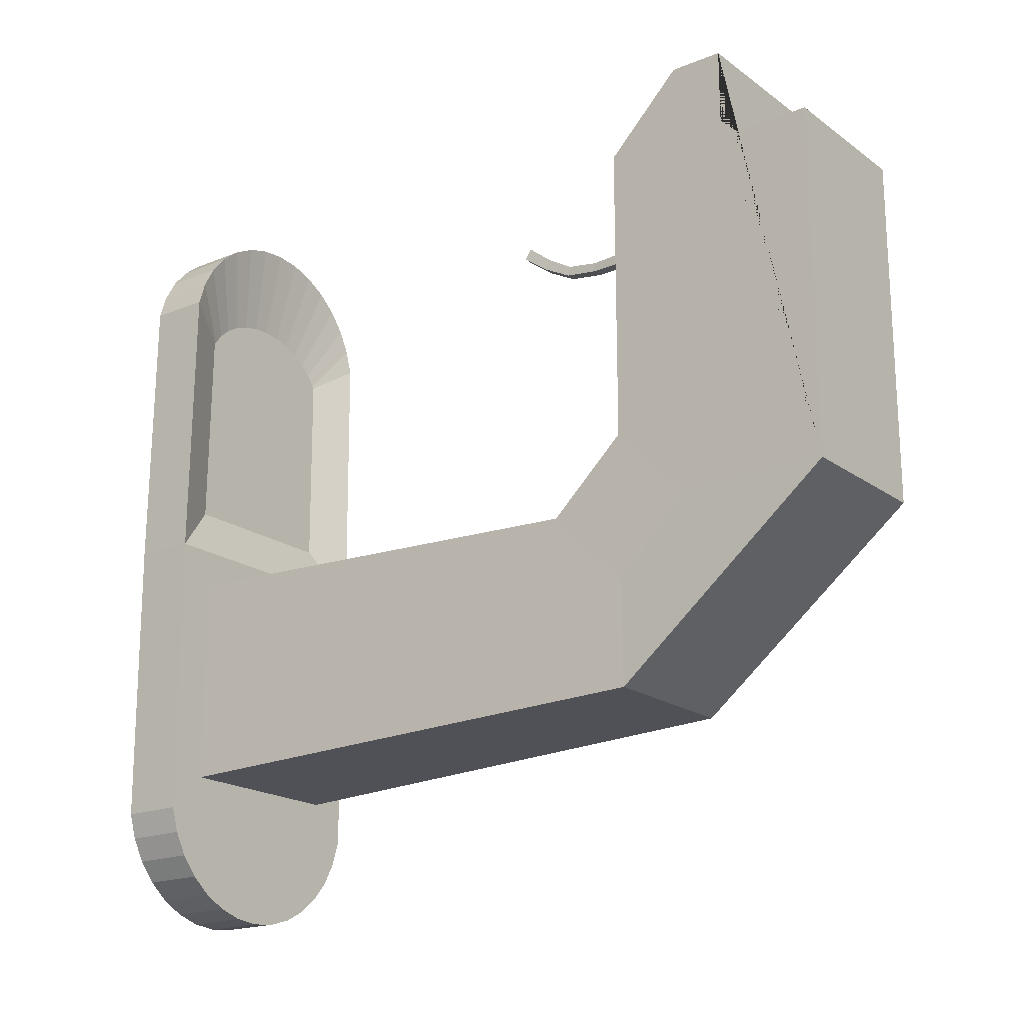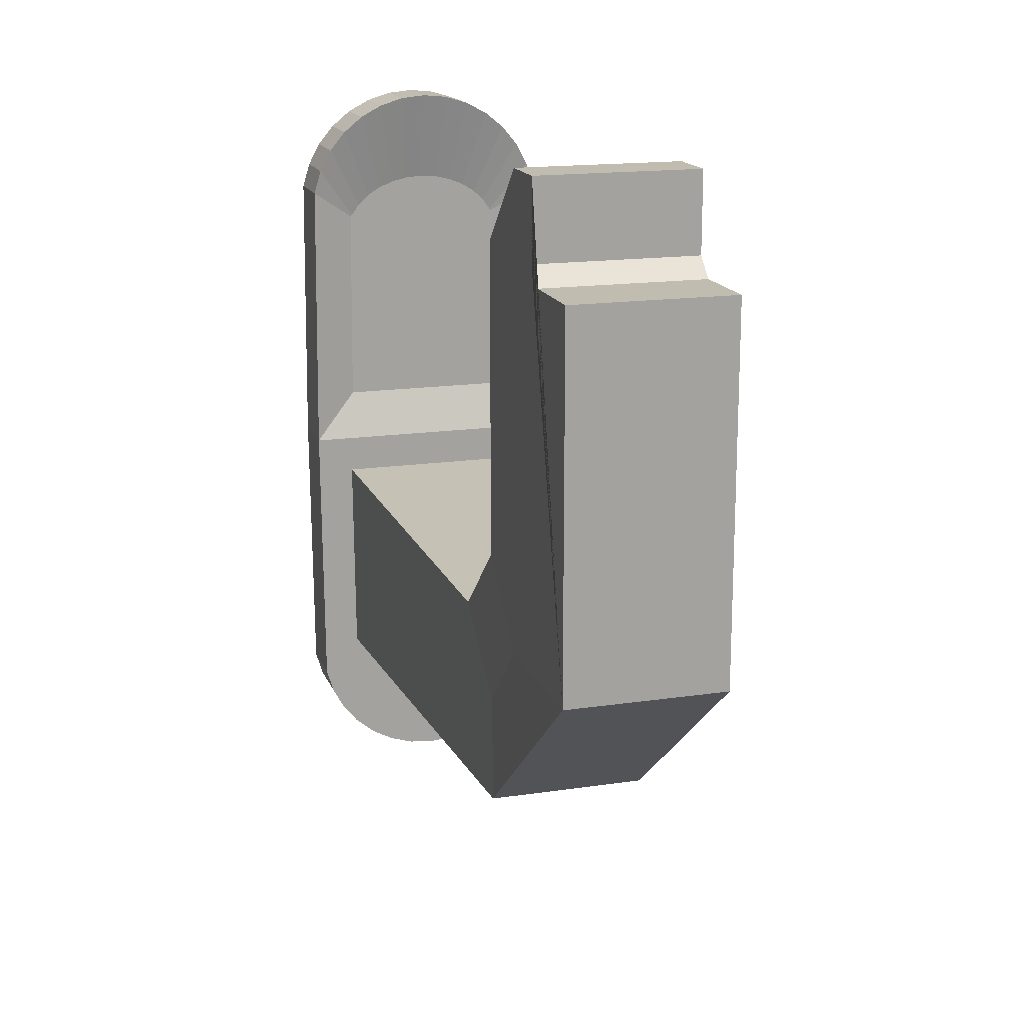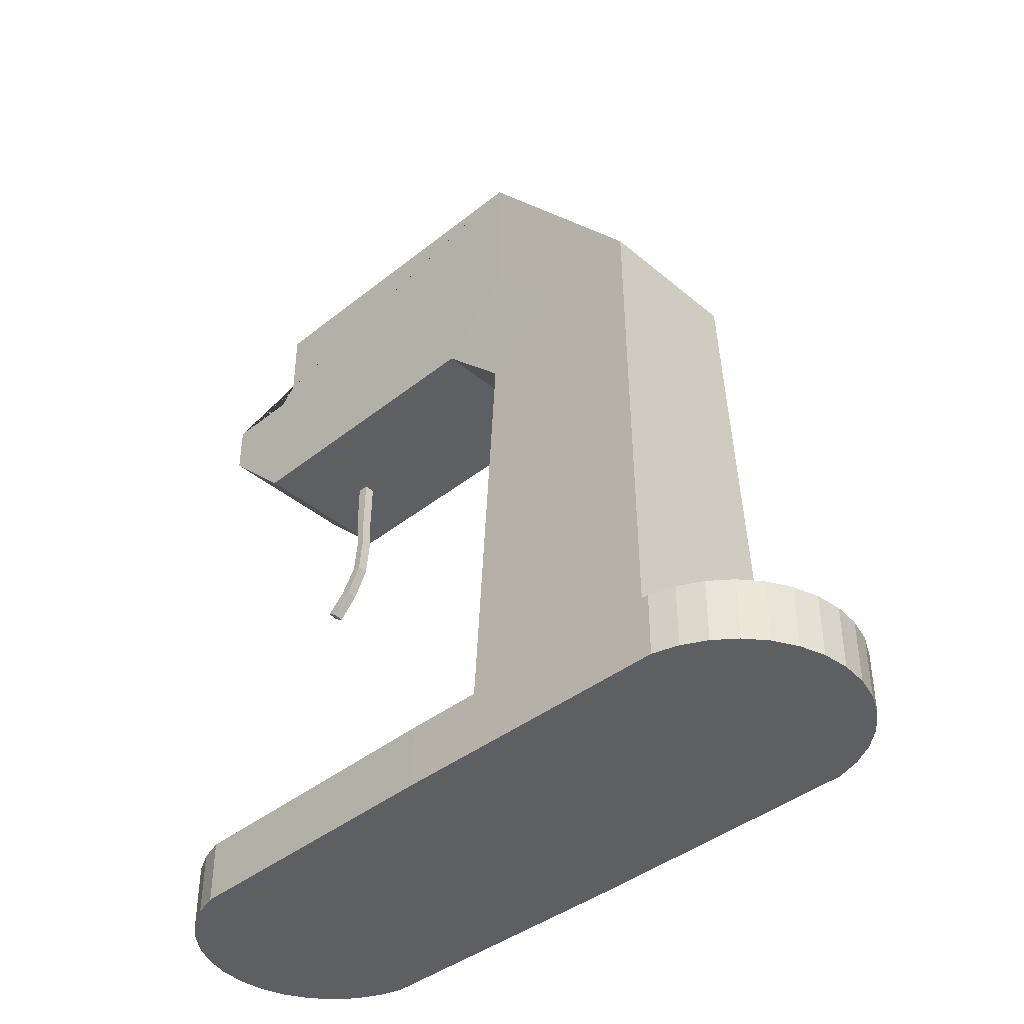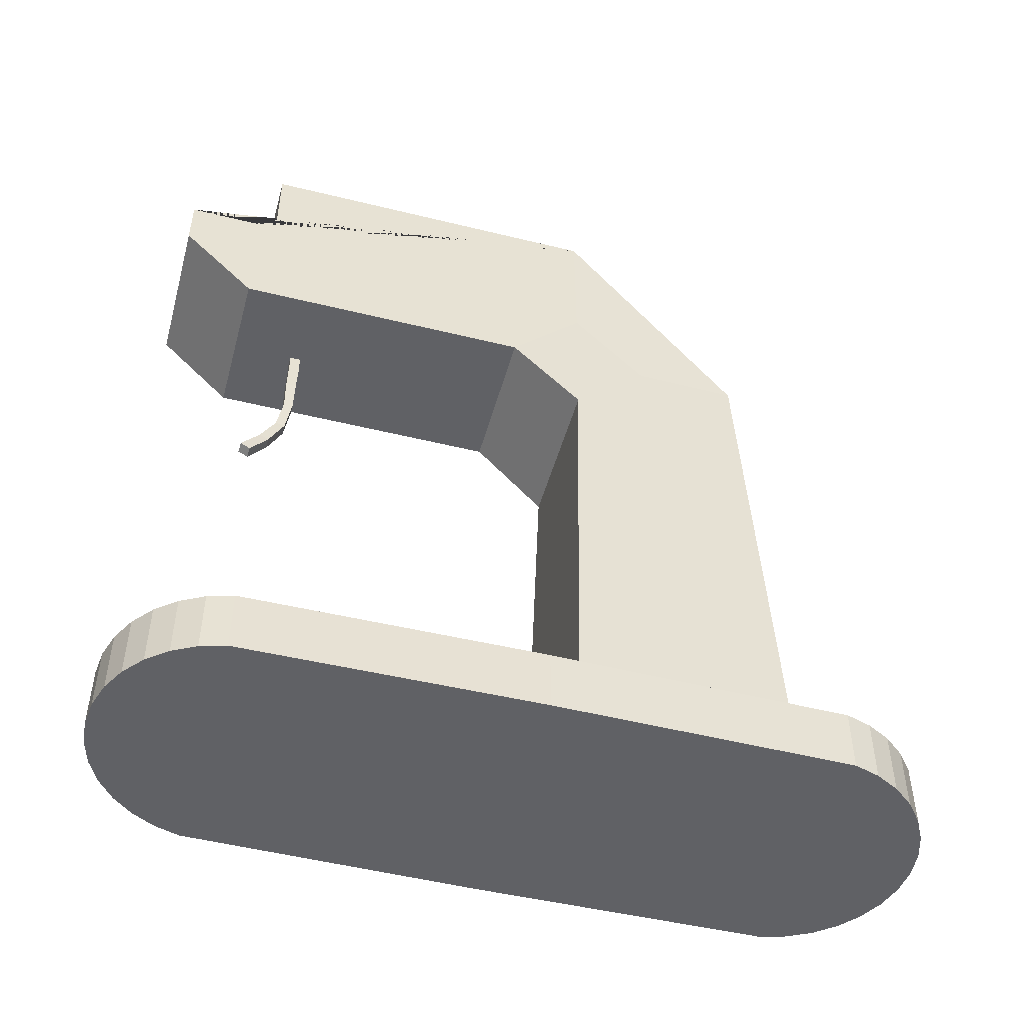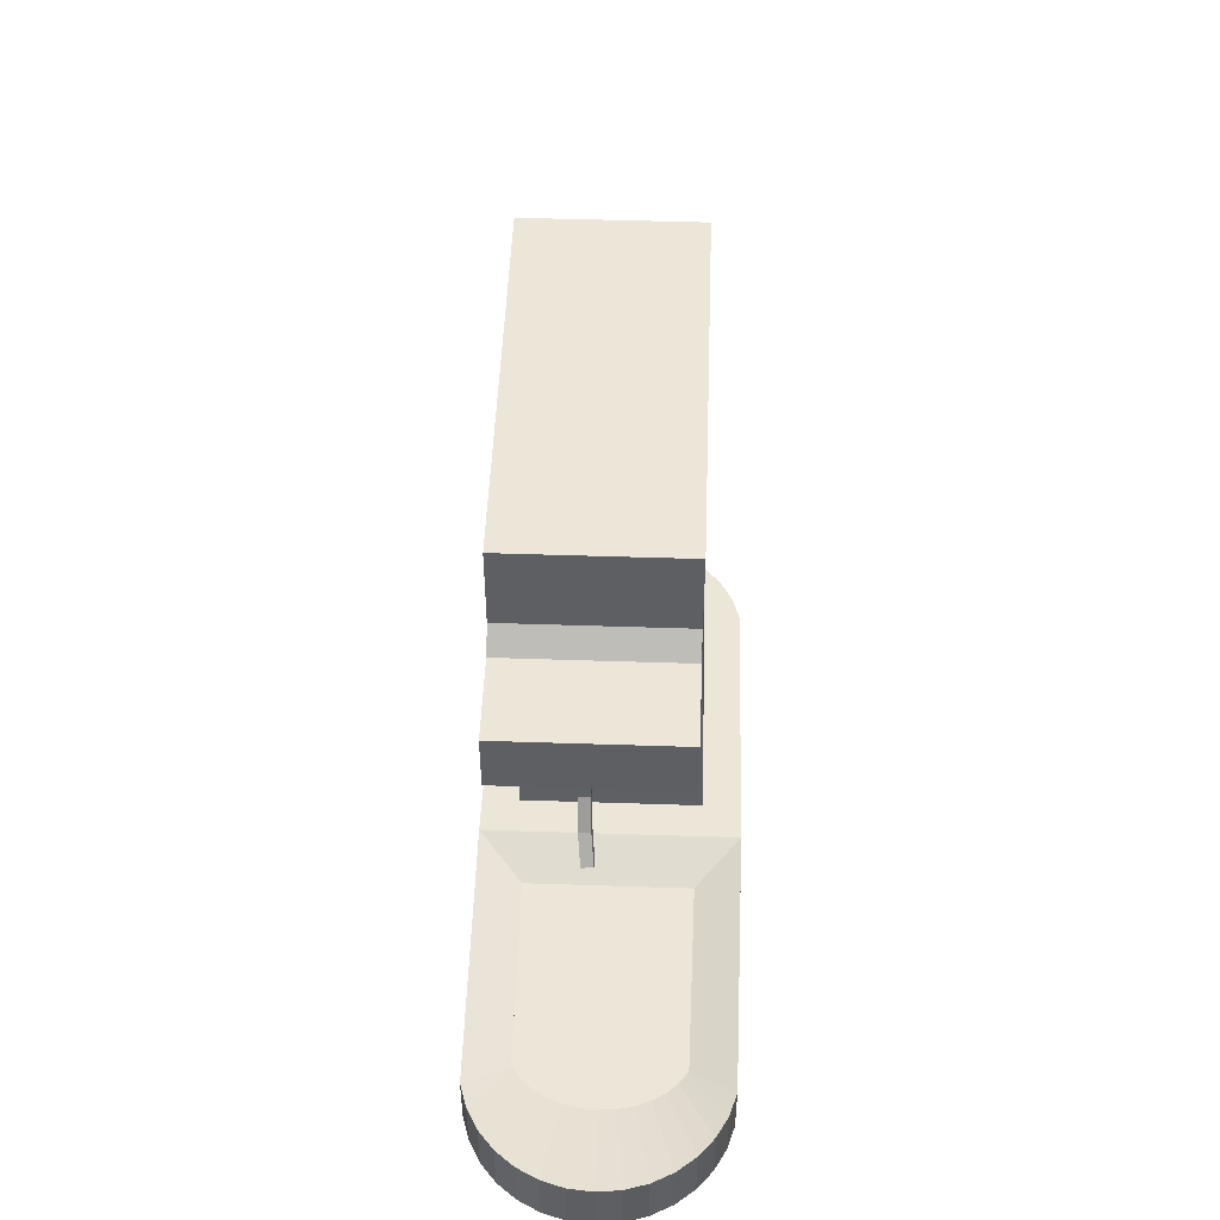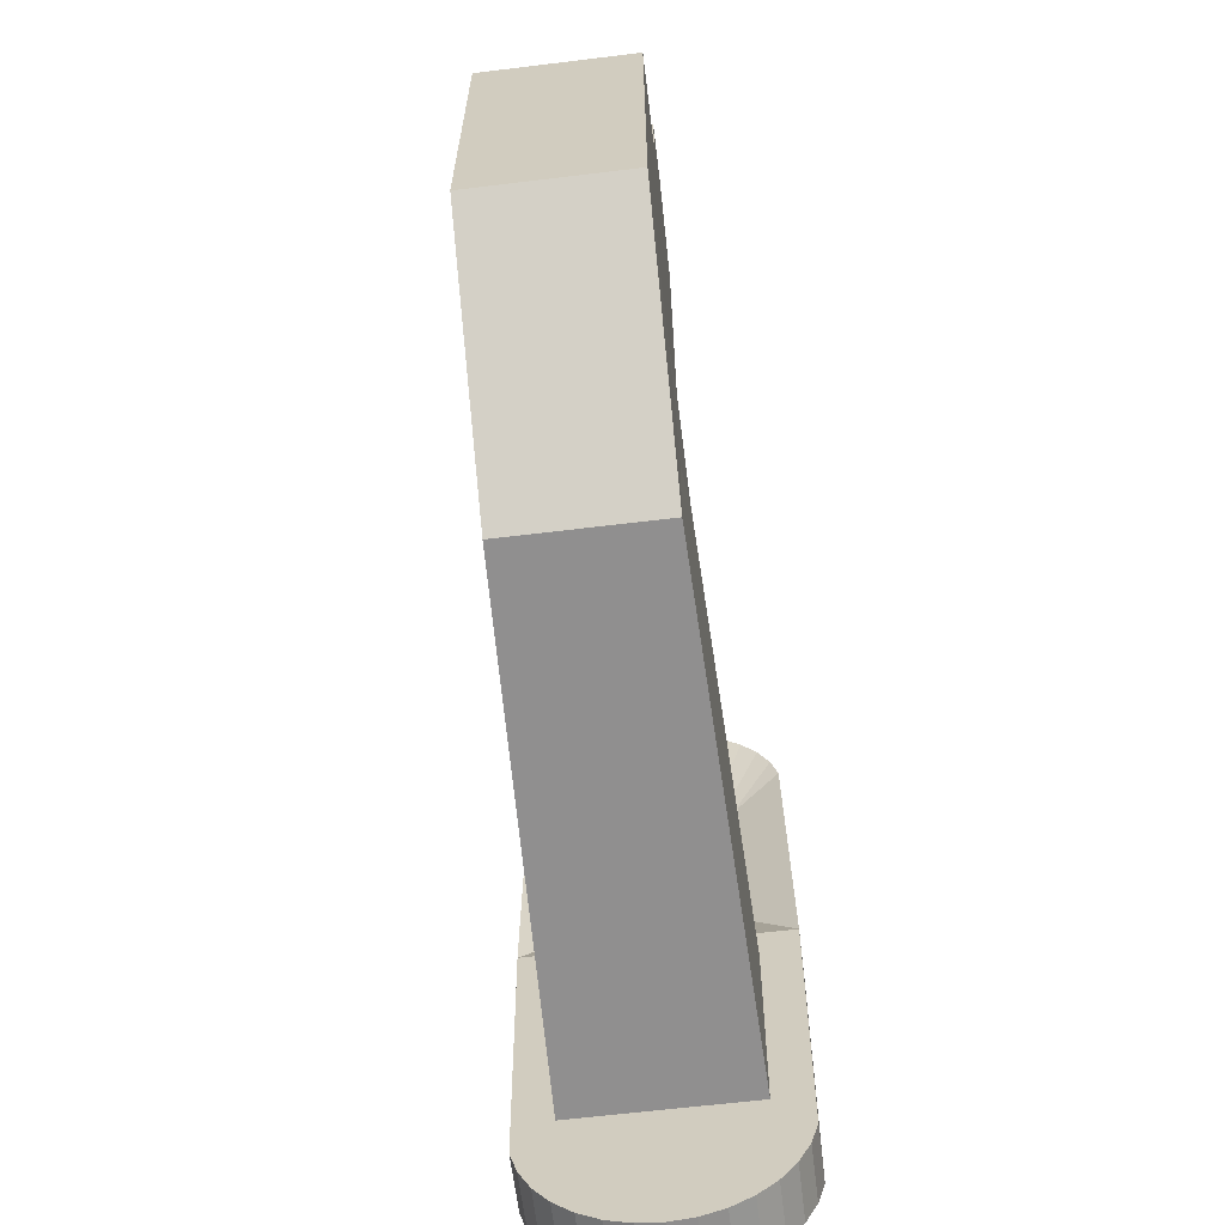
<metadata>
{"format":"obj","ext":"obj","renderer":"f3d","projection":"perspective","resolution":1024,"background":"white","views":[{"elev":-19.3,"azim":127.2,"up":"+Z"},{"elev":16.6,"azim":163.2,"up":"+Z"},{"elev":-40.6,"azim":134.3,"up":"+Y"},{"elev":-49.2,"azim":74.7,"up":"+Y"},{"elev":49.5,"azim":2.1,"up":"+Y"},{"elev":-63.6,"azim":-173.0,"up":"+Z"}]}
</metadata>
<code>
o Circle_Circle.001
v 0 0 -3
v -0.1951 0 -2.981
v -0.3827 0 -2.924
v -0.5556 0 -2.831
v -0.7071 0 -2.707
v -0.8315 0 -2.556
v -0.9239 0 -2.383
v -0.9808 0 -2.195
v -1 0 0
v -0.9808 0 2.195
v -0.9239 0 2.383
v -0.8315 0 2.556
v -0.7071 0 2.707
v -0.5556 0 2.831
v -0.3827 0 2.924
v -0.1951 0 2.981
v 0 0 3
v 0.1951 0 2.981
v 0.3827 0 2.924
v 0.5556 0 2.831
v 0.7071 0 2.707
v 0.8315 0 2.556
v 0.9239 0 2.383
v 0.9808 0 2.195
v 1 0 0
v 0.9808 0 -2.195
v 0.9239 0 -2.383
v 0.8315 0 -2.556
v 0.7071 0 -2.707
v 0.5556 0 -2.831
v 0.3827 0 -2.924
v 0.1951 0 -2.981
v -0.1951 0.4789 -2.981
v 0 0.4789 -3
v -0.3827 0.4789 -2.924
v -0.5556 0.4789 -2.831
v -0.7071 0.4789 -2.707
v -0.8315 0.4789 -2.556
v -0.9239 0.4789 -2.383
v -0.692 0.4789 -1.904
v -0.6517 0.34 0.3829
v -0.6379 0.34 1.961
v -0.6254 0.3384 1.972
v -0.5629 0.3384 2.061
v -0.4787 0.3384 2.139
v -0.3761 0.3384 2.203
v -0.2591 0.3384 2.25
v -0.1321 0.3384 2.279
v 0 0.3384 2.289
v 0.1321 0.3384 2.279
v 0.2591 0.3384 2.25
v 0.3761 0.3384 2.203
v 0.4787 0.3384 2.139
v 0.5629 0.3384 2.061
v 0.6254 0.3384 1.972
v 0.6379 0.34 1.961
v 0.6517 0.34 0.3829
v 0.692 0.4789 -1.904
v 0.9239 0.4789 -2.383
v 0.8315 0.4789 -2.556
v 0.7071 0.4789 -2.707
v 0.5556 0.4789 -2.831
v 0.3827 0.4789 -2.924
v 0.1951 0.4789 -2.981
v -0.9808 0.4789 2.195
v -0.7061 0.4789 -0.2913
v -0.9239 0.4789 2.383
v -0.8315 0.4789 2.556
v -0.7071 0.4789 2.707
v -0.5556 0.4789 2.831
v -0.3827 0.4789 2.924
v -0.1951 0.4789 2.981
v 0 0.4789 3
v 0.1951 0.4789 2.981
v 0.3827 0.4789 2.924
v 0.5556 0.4789 2.831
v 0.7071 0.4789 2.707
v 0.8315 0.4789 2.556
v 0.9239 0.4789 2.383
v 0.9808 0.4789 2.195
v 0.7061 0.4789 -0.2913
v -0.8056 0.3317 2.168
v 0.8056 0.3317 2.168
v -0.823 0.3317 0.1754
v -0.761 0.3317 2.315
v -0.6849 0.3317 2.458
v -0.5825 0.3317 2.582
v -0.4576 0.3317 2.685
v -0.3152 0.3317 2.761
v -0.1607 0.3317 2.808
v 0 0.3317 2.824
v 0.1607 0.3317 2.808
v 0.3152 0.3317 2.761
v 0.4576 0.3317 2.685
v 0.5825 0.3317 2.582
v 0.6849 0.3317 2.458
v 0.761 0.3317 2.315
v 0.823 0.3317 0.1754
v -1 0.4789 0
v -0.9808 0.4789 -2.195
v 0.9808 0.4789 -2.195
v 1 0.4789 0
v -0.579 4.536 -1.772
v 0.579 4.536 -1.772
v -0.5908 6.211 -0.423
v 0.5908 6.211 -0.423
v 0.5908 4.536 2.421
v 0.5908 5.102 2.987
v -0.5908 5.102 2.987
v -0.5908 4.536 2.421
v 0.5908 5.502 2.987
v 0.5908 6.211 2.278
v 0.5908 5.502 2.796
v 0.5908 5.502 2.604
v 0.5908 5.502 2.413
v 0.5908 5.637 2.278
v 0.5908 5.828 2.278
v 0.5908 6.02 2.278
v -0.5908 6.211 2.278
v -0.5908 5.502 2.987
v -0.5908 6.02 2.278
v -0.5908 5.828 2.278
v -0.5908 5.637 2.278
v -0.5908 5.502 2.413
v -0.5908 5.502 2.604
v -0.5908 5.502 2.796
v -0.579 4.536 -1.772
v -0.5908 6.211 -0.423
v 0.5908 6.211 -0.423
v 0.579 4.536 -1.772
v -0.6448 0.34 1.172
v 0.6448 0.34 1.172
v 0 0.34 0.3829
v -0.6482 0.34 0.7774
v 0.6413 0.34 1.566
v -0.3258 0.34 0.3829
v -0.6413 0.34 1.566
v 0.6482 0.34 0.7774
v 0.3258 0.34 0.3829
v -0.01747 4.613 1.863
v -0.01381 3.236 2.175
v -0.01747 4.613 1.947
v -0.01777 3.284 2.251
v -0.1012 4.613 1.863
v -0.09692 3.227 2.177
v -0.1012 4.613 1.947
v -0.1009 3.274 2.253
v -0.5908 4.536 0.1369
v -0.6067 3.976 -0.4048
v -0.5859 4.536 -0.9829
v -0.5908 5.096 -0.423
v 0.6067 3.976 -0.4048
v 0.5908 4.536 0.1369
v 0.5908 5.096 -0.423
v 0.5859 4.536 -0.9829
v -0.01747 4.39 1.863
v -0.01781 4.167 1.871
v -0.03014 3.913 1.876
v -0.0406 3.645 1.919
v -0.03422 3.421 2.036
v -0.0379 3.459 2.112
v -0.04396 3.663 1.992
v -0.03324 3.915 1.947
v -0.01866 4.166 1.952
v -0.01747 4.39 1.947
v -0.1211 3.451 2.113
v -0.1275 3.658 1.992
v -0.1169 3.913 1.947
v -0.1023 4.166 1.952
v -0.1012 4.39 1.947
v -0.1175 3.413 2.038
v -0.1241 3.64 1.919
v -0.1138 3.911 1.876
v -0.1015 4.167 1.871
v -0.1012 4.39 1.863
f 8 9 25 26
f 9 10 24 25
f 2 3 4 5 6 7 8 26 27 28 29 30 31 32 1
f 11 12 13 14 15 16 17 18 19 20 21 22 23 24 10
f 66 40 103 150 149
f 41 136 133 139 57 98 84
f 33 34 64 63 62 61 60 59 101 100 39 38 37 36 35
f 43 42 82 85
f 3 2 33 35
f 30 29 61 62
f 17 16 72 73
f 4 3 35 36
f 31 30 62 63
f 18 17 73 74
f 5 4 36 37
f 32 31 63 64
f 19 18 74 75
f 6 5 37 38
f 1 32 64 34
f 20 19 75 76
f 7 6 38 39
f 21 20 76 77
f 8 7 39 100
f 22 21 77 78
f 9 8 100 99
f 23 22 78 79
f 10 9 99 65
f 24 23 79 80
f 11 10 65 67
f 25 24 80 102
f 12 11 67 68
f 26 25 102 101
f 13 12 68 69
f 27 26 101 59
f 14 13 69 70
f 28 27 59 60
f 15 14 70 71
f 2 1 34 33
f 29 28 60 61
f 16 15 71 72
f 41 134 131 137 42 65 99
f 42 43 67 65
f 43 44 68 67
f 44 45 69 68
f 45 46 70 69
f 46 47 71 70
f 47 48 72 71
f 48 49 73 72
f 49 50 74 73
f 50 51 75 74
f 51 52 76 75
f 52 53 77 76
f 53 54 78 77
f 54 55 79 78
f 55 56 80 79
f 56 135 132 138 57 102 80
f 57 139 133 136 41 99 102
f 84 98 83 82
f 85 82 83 97 96 95 94 93 92 91 90 89 88 87 86
f 51 50 92 93
f 44 43 85 86
f 52 51 93 94
f 45 44 86 87
f 53 52 94 95
f 46 45 87 88
f 54 53 95 96
f 47 46 88 89
f 55 54 96 97
f 48 47 89 90
f 56 55 97 83
f 49 48 90 91
f 42 137 131 134 41 84 82
f 57 138 132 135 56 83 98
f 50 49 91 92
f 40 66 99 100
f 81 58 101 102
f 58 40 100 101
f 66 81 102 99
f 106 154 153 107 108 111 113 114 115 116 117 118 112
f 40 58 104 103
f 148 151 105 119 121 122 123 124 125 126 120 109 110
f 103 104 130 127
f 128 129 106 105
f 153 148 110 107
f 58 81 152 155 104
f 107 110 109 108
f 105 106 112 119
f 111 120 126 113
f 113 126 125 114
f 114 125 124 115
f 115 124 123 116
f 116 123 122 117
f 117 122 121 118
f 118 121 119 112
f 108 109 120 111
f 81 66 149 152
f 160 141 143 161
f 161 143 147 166
f 166 147 145 171
f 171 145 141 160
f 142 146 144 140
f 147 143 141 145
f 148 149 150 151
f 152 153 154 155
f 152 149 148 153
f 129 128 127 130
f 129 130 155 154
f 127 128 151 150
f 144 175 156 140
f 175 174 157 156
f 174 173 158 157
f 173 172 159 158
f 172 171 160 159
f 146 170 175 144
f 170 169 174 175
f 169 168 173 174
f 168 167 172 173
f 167 166 171 172
f 142 165 170 146
f 165 164 169 170
f 164 163 168 169
f 163 162 167 168
f 162 161 166 167
f 140 156 165 142
f 156 157 164 165
f 157 158 163 164
f 158 159 162 163
f 159 160 161 162

</code>
